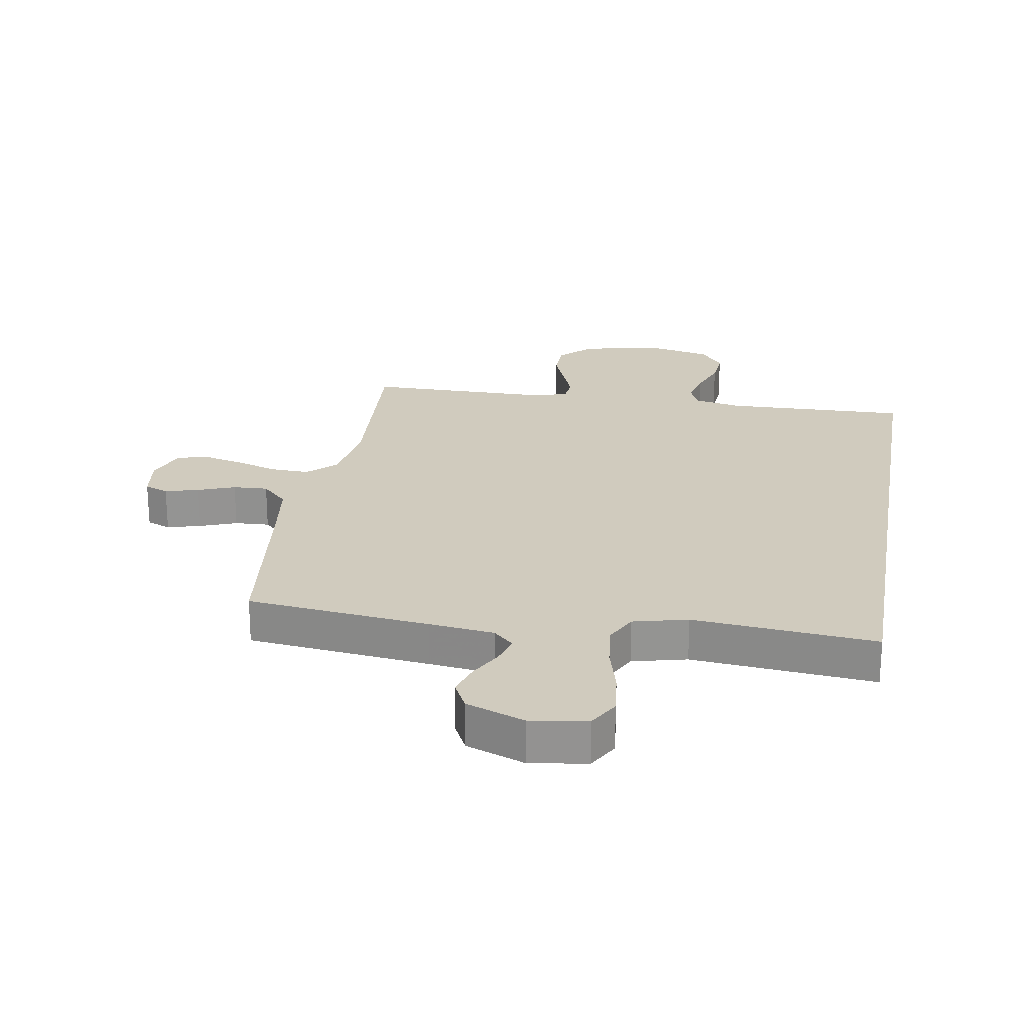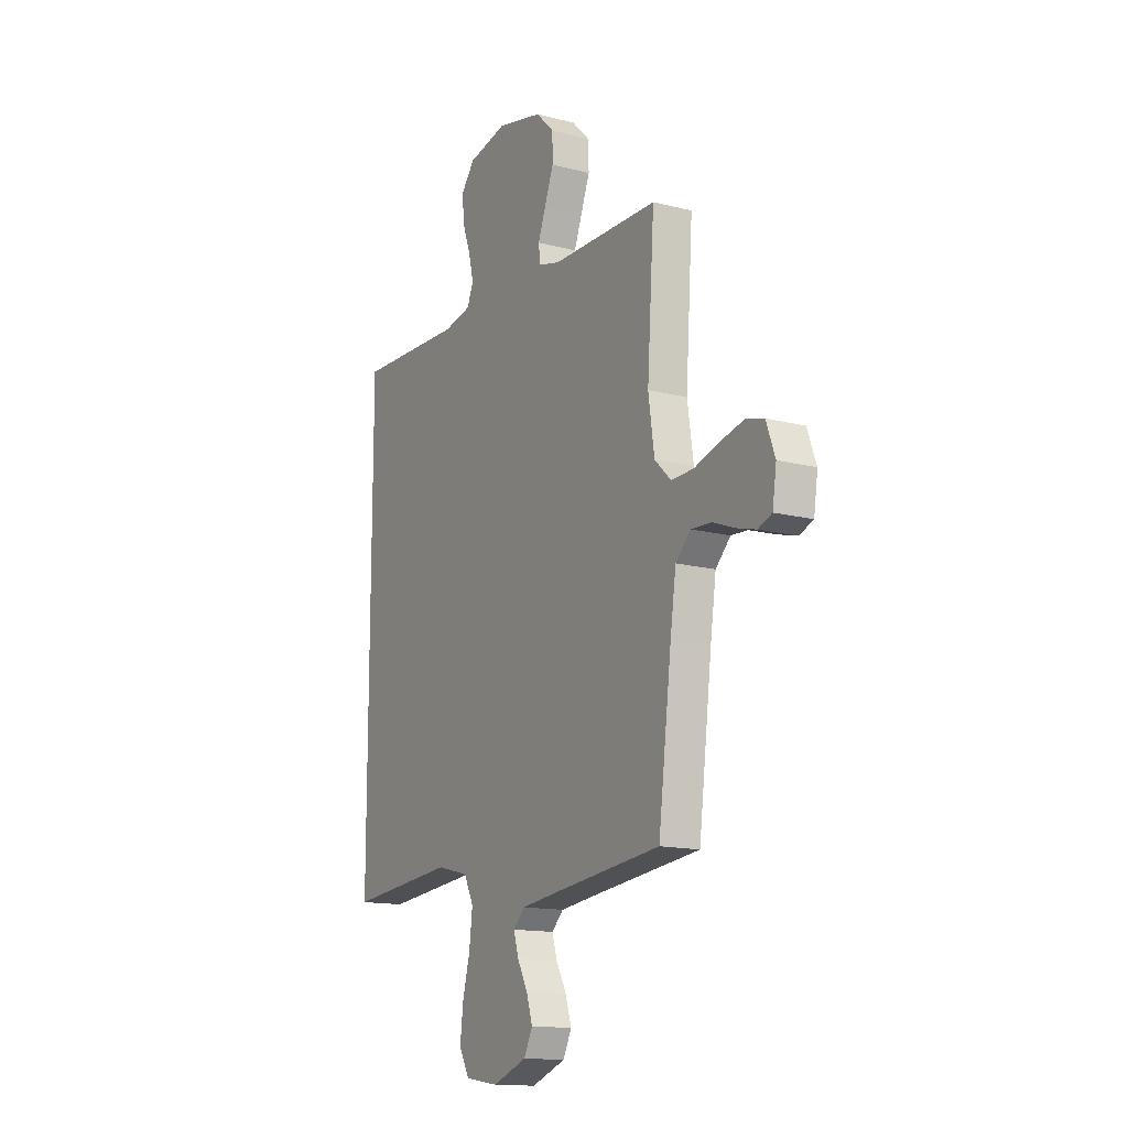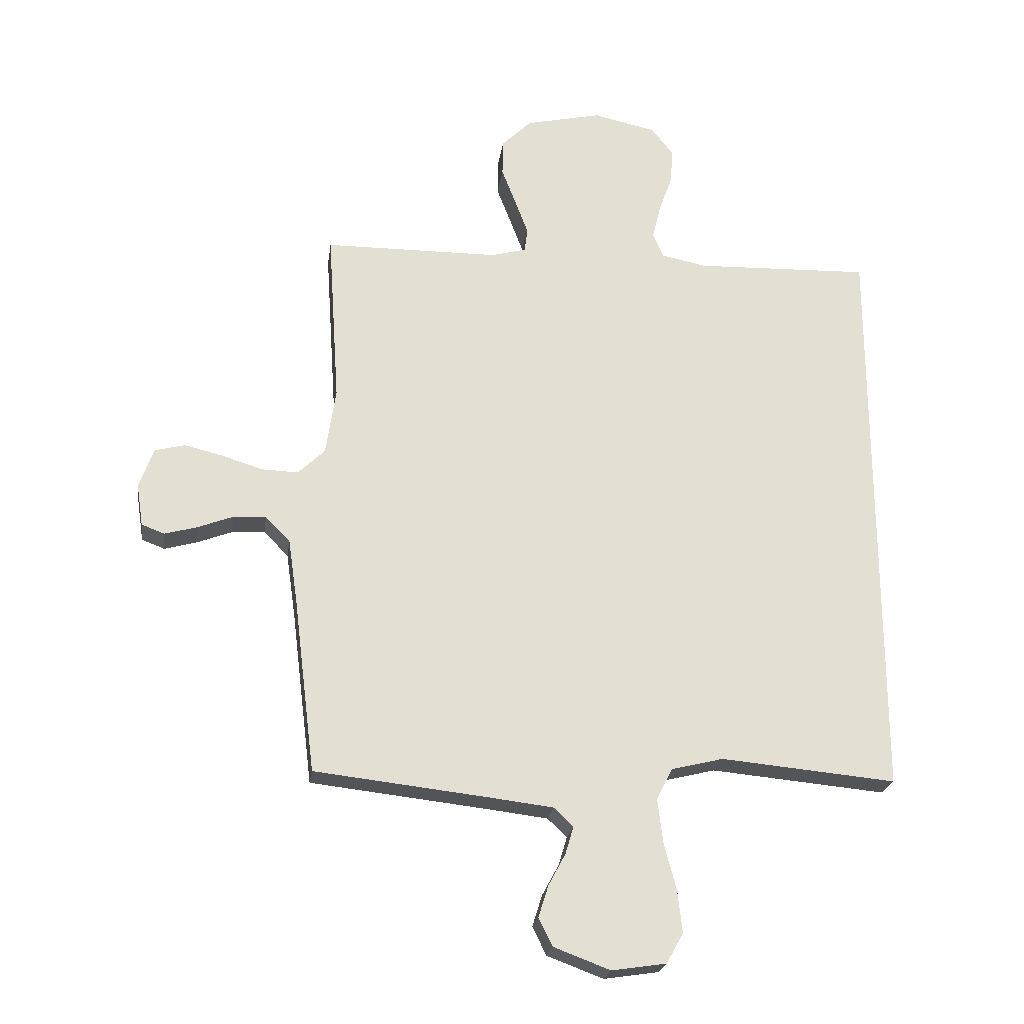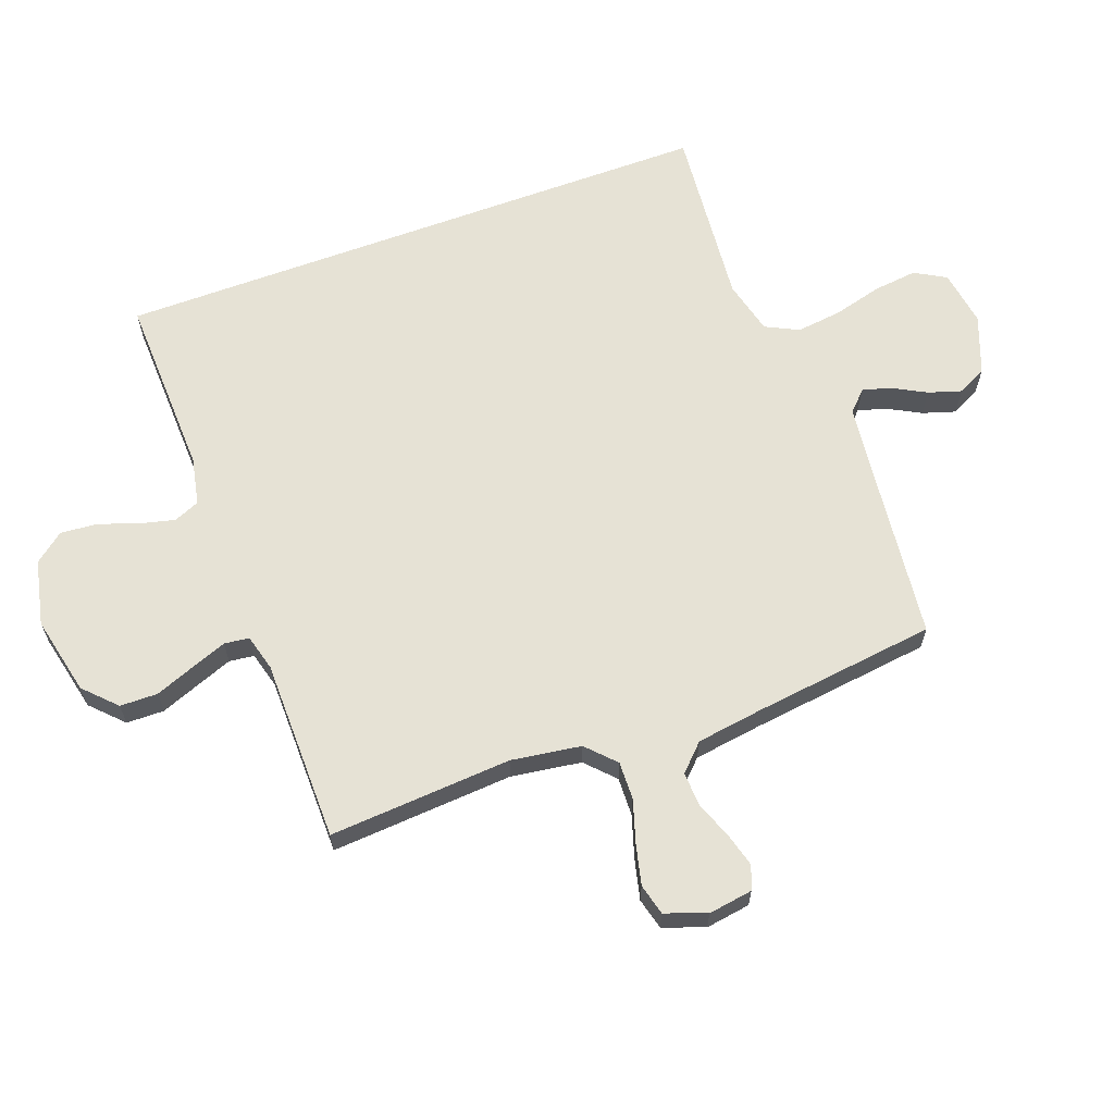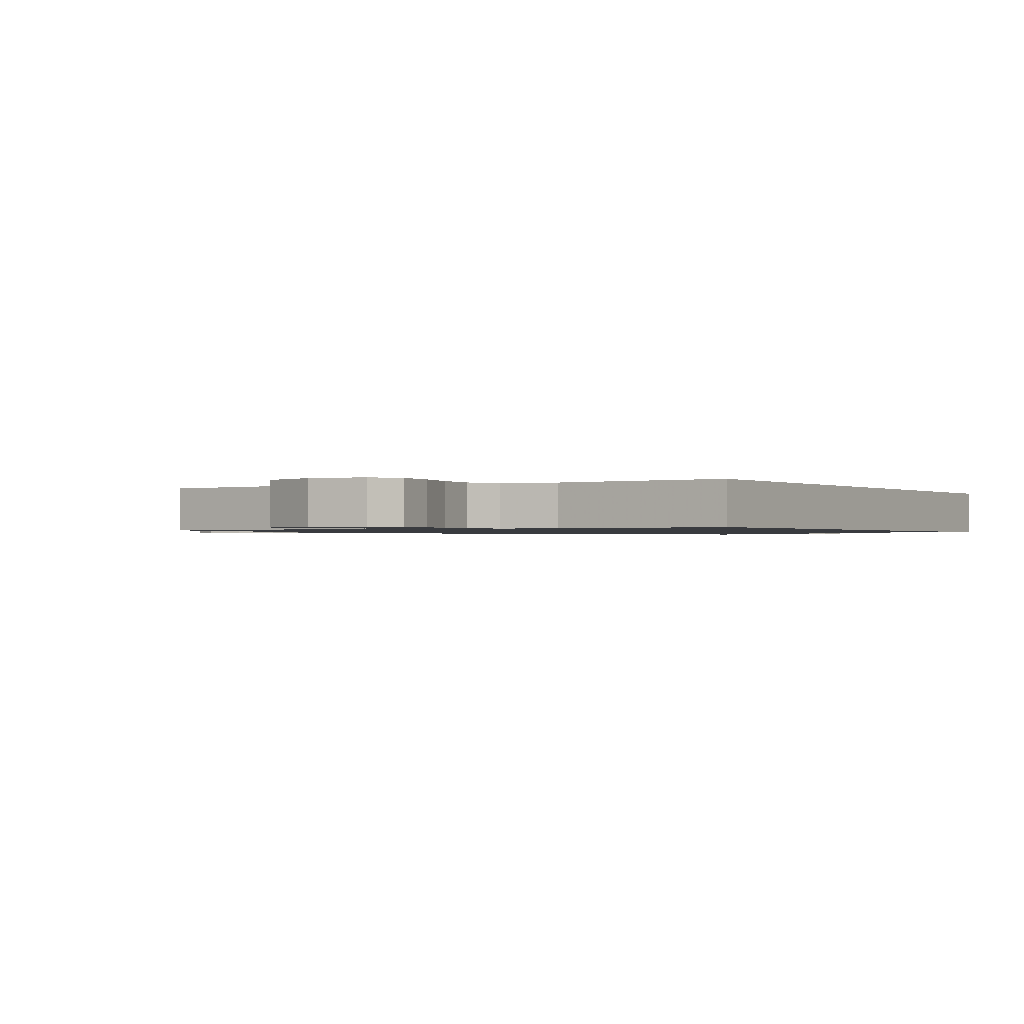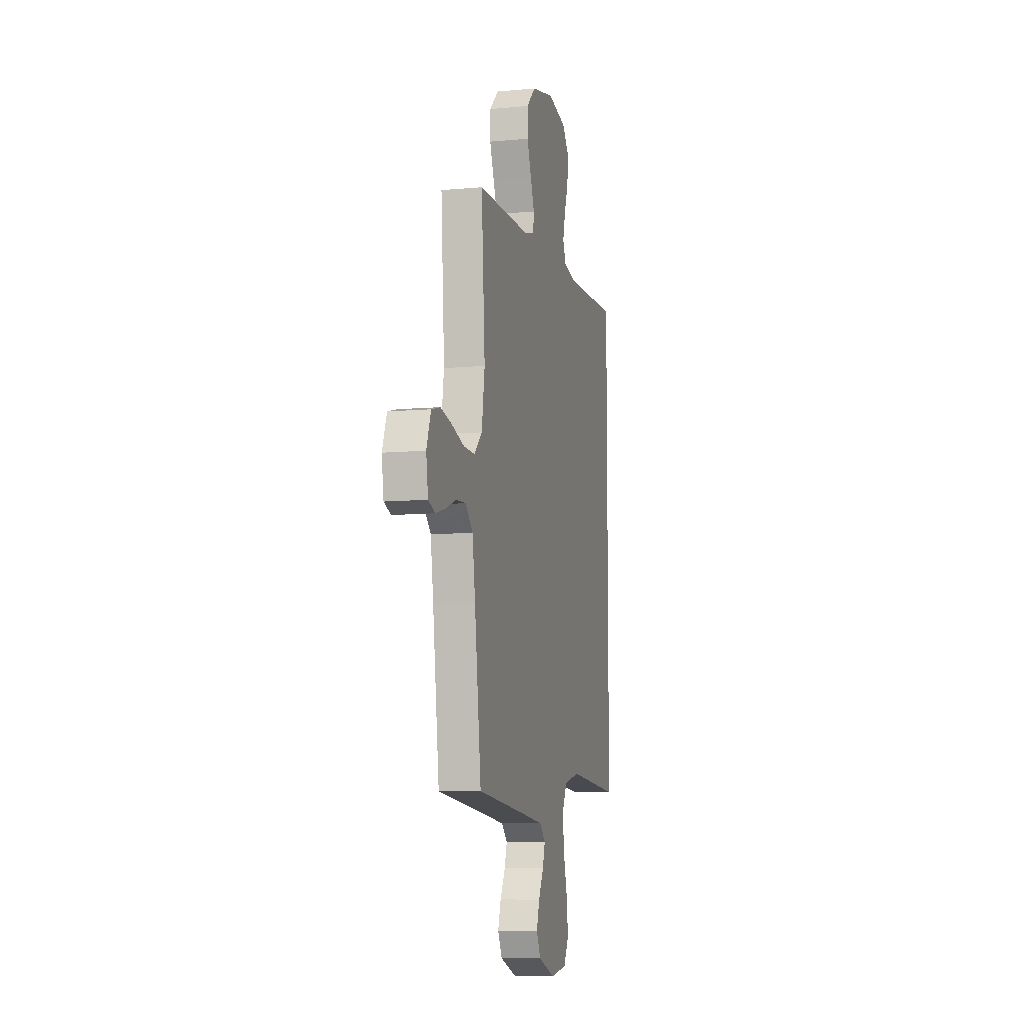
<metadata>
{"format":"obj","ext":"obj","renderer":"f3d","projection":"perspective","resolution":1024,"background":"white","views":[{"elev":23.4,"azim":-170.4,"up":"+Y"},{"elev":-14.4,"azim":60.4,"up":"+Z"},{"elev":-22.9,"azim":172.1,"up":"+Z"},{"elev":63.9,"azim":69.7,"up":"+Y"},{"elev":-1.0,"azim":-148.5,"up":"+Y"},{"elev":-8.4,"azim":104.3,"up":"+Z"}]}
</metadata>
<code>
v 0.5 0.07 -0.5
v 0.2 0.07 -0.534
v 0.093 0.07 -0.547
v 0.06 0.07 -0.579
v 0.074 0.07 -0.626
v 0.103 0.07 -0.68
v 0.12 0.07 -0.734
v 0.096 0.07 -0.782
v 0 0.07 -0.818
v -0.093 0.07 -0.804
v -0.122 0.07 -0.753
v -0.114 0.07 -0.681
v -0.093 0.07 -0.601
v -0.084 0.07 -0.526
v -0.111 0.07 -0.472
v -0.2 0.07 -0.45
v -0.5 0.07 -0.478
v -0.5 0.07 0.519
v -0.2 0.07 0.51
v -0.122 0.07 0.526
v -0.104 0.07 0.568
v -0.118 0.07 0.626
v -0.141 0.07 0.69
v -0.146 0.07 0.751
v -0.108 0.07 0.799
v 0 0.07 0.823
v 0.13 0.07 0.794
v 0.181 0.07 0.744
v 0.182 0.07 0.682
v 0.157 0.07 0.617
v 0.135 0.07 0.559
v 0.14 0.07 0.518
v 0.2 0.07 0.502
v 0.5 0.07 0.5
v 0.48 0.07 0.2
v 0.497 0.07 0.085
v 0.543 0.07 0.041
v 0.606 0.07 0.043
v 0.676 0.07 0.065
v 0.742 0.07 0.081
v 0.793 0.07 0.068
v 0.818 0.07 0
v 0.807 0.07 -0.073
v 0.768 0.07 -0.088
v 0.713 0.07 -0.073
v 0.652 0.07 -0.05
v 0.595 0.07 -0.047
v 0.553 0.07 -0.089
v 0.537 0.07 -0.2
v 0.5 0 -0.5
v 0.2 0 -0.534
v 0.093 0 -0.547
v 0.06 0 -0.579
v 0.074 0 -0.626
v 0.103 0 -0.68
v 0.12 0 -0.734
v 0.096 0 -0.782
v 0 0 -0.818
v -0.093 0 -0.804
v -0.122 0 -0.753
v -0.114 0 -0.681
v -0.093 0 -0.601
v -0.084 0 -0.526
v -0.111 0 -0.472
v -0.2 0 -0.45
v -0.5 0 -0.478
v -0.5 0 0.519
v -0.2 0 0.51
v -0.122 0 0.526
v -0.104 0 0.568
v -0.118 0 0.626
v -0.141 0 0.69
v -0.146 0 0.751
v -0.108 0 0.799
v 0 0 0.823
v 0.13 0 0.794
v 0.181 0 0.744
v 0.182 0 0.682
v 0.157 0 0.617
v 0.135 0 0.559
v 0.14 0 0.518
v 0.2 0 0.502
v 0.5 0 0.5
v 0.48 0 0.2
v 0.497 0 0.085
v 0.543 0 0.041
v 0.606 0 0.043
v 0.676 0 0.065
v 0.742 0 0.081
v 0.793 0 0.068
v 0.818 0 0
v 0.807 0 -0.073
v 0.768 0 -0.088
v 0.713 0 -0.073
v 0.652 0 -0.05
v 0.595 0 -0.047
v 0.553 0 -0.089
v 0.537 0 -0.2
f 44 45 46
f 43 44 46
f 42 43 46
f 41 42 46
f 40 41 46
f 39 40 46
f 38 39 46
f 37 38 46 47
f 36 37 47 48
f 33 34 35
f 32 33 35 36
f 28 29 30
f 27 28 30
f 26 27 30
f 25 26 30
f 24 25 30
f 23 24 30
f 22 23 30
f 21 22 30 31
f 20 21 31 32
f 16 17 18 19
f 36 48 49
f 32 36 49
f 20 32 49
f 19 20 49
f 16 19 49
f 15 16 49
f 11 12 13
f 10 11 13
f 9 10 13
f 8 9 13
f 7 8 13
f 6 7 13
f 5 6 13
f 49 1 2
f 15 49 2
f 14 15 2
f 4 5 13 14
f 3 4 14
f 2 3 14
f 95 94 93
f 95 93 92
f 95 92 91
f 95 91 90
f 95 90 89
f 95 89 88
f 95 88 87
f 96 95 87 86
f 97 96 86 85
f 84 83 82
f 85 84 82 81
f 79 78 77
f 79 77 76
f 79 76 75
f 79 75 74
f 79 74 73
f 79 73 72
f 79 72 71
f 80 79 71 70
f 81 80 70 69
f 68 67 66 65
f 98 97 85
f 98 85 81
f 98 81 69
f 98 69 68
f 98 68 65
f 98 65 64
f 62 61 60
f 62 60 59
f 62 59 58
f 62 58 57
f 62 57 56
f 62 56 55
f 62 55 54
f 51 50 98
f 51 98 64
f 51 64 63
f 63 62 54 53
f 63 53 52
f 63 52 51
f 1 50 51 2
f 2 51 52 3
f 3 52 53 4
f 4 53 54 5
f 5 54 55 6
f 6 55 56 7
f 7 56 57 8
f 8 57 58 9
f 9 58 59 10
f 10 59 60 11
f 11 60 61 12
f 12 61 62 13
f 13 62 63 14
f 14 63 64 15
f 15 64 65 16
f 16 65 66 17
f 17 66 67 18
f 18 67 68 19
f 19 68 69 20
f 20 69 70 21
f 21 70 71 22
f 22 71 72 23
f 23 72 73 24
f 24 73 74 25
f 25 74 75 26
f 26 75 76 27
f 27 76 77 28
f 28 77 78 29
f 29 78 79 30
f 30 79 80 31
f 31 80 81 32
f 32 81 82 33
f 33 82 83 34
f 34 83 84 35
f 35 84 85 36
f 36 85 86 37
f 37 86 87 38
f 38 87 88 39
f 39 88 89 40
f 40 89 90 41
f 41 90 91 42
f 42 91 92 43
f 43 92 93 44
f 44 93 94 45
f 45 94 95 46
f 46 95 96 47
f 47 96 97 48
f 48 97 98 49
f 49 98 50 1

</code>
